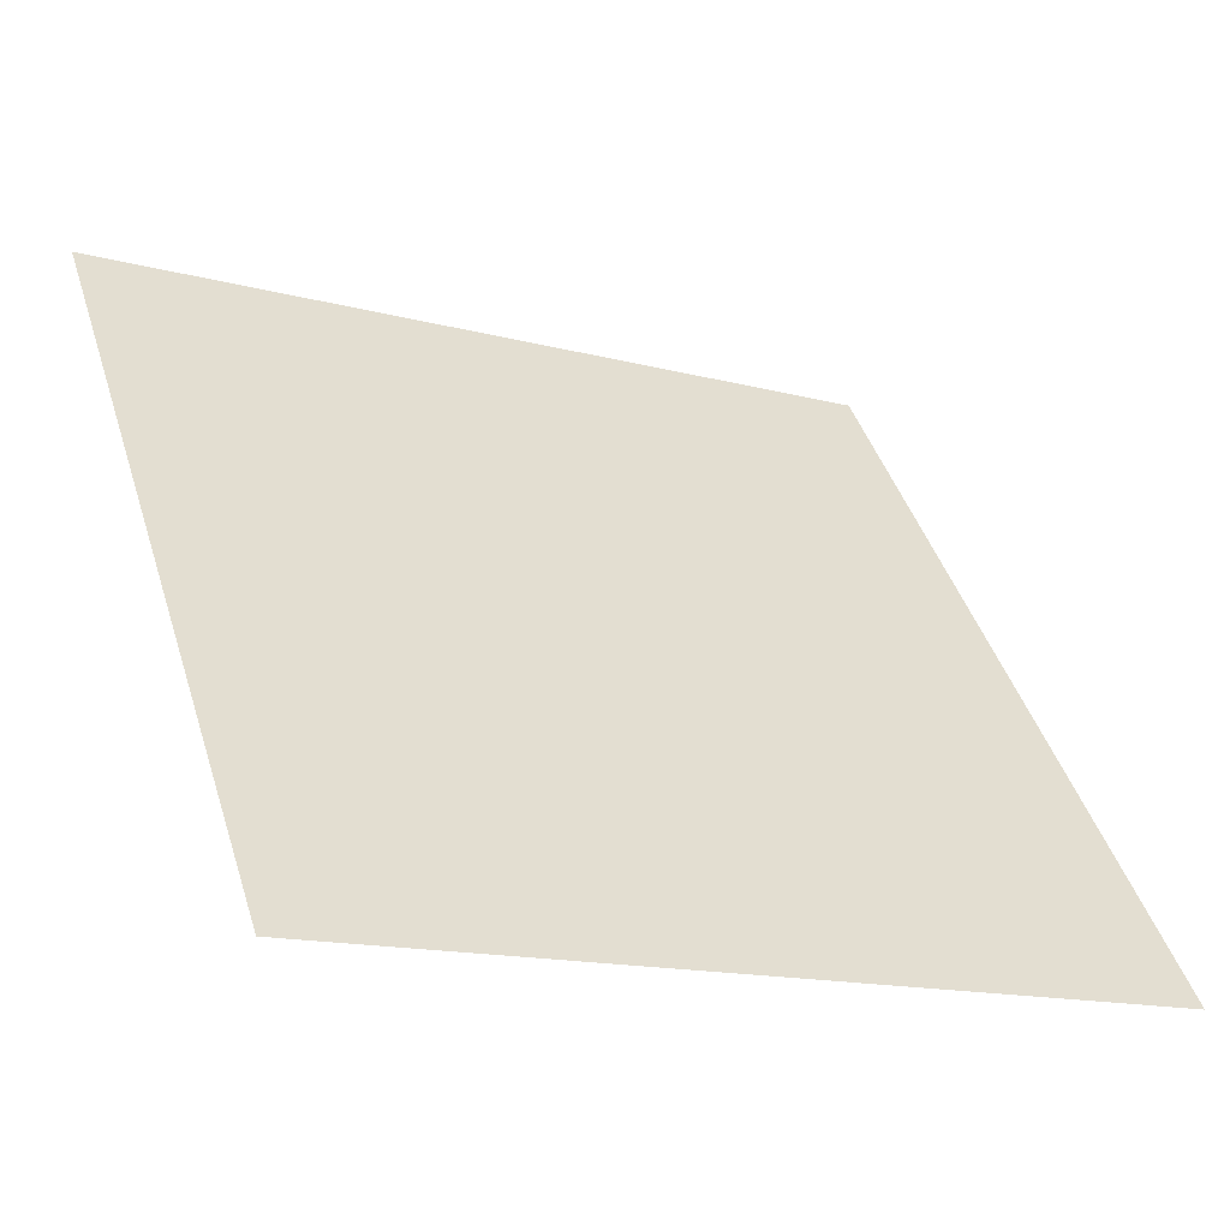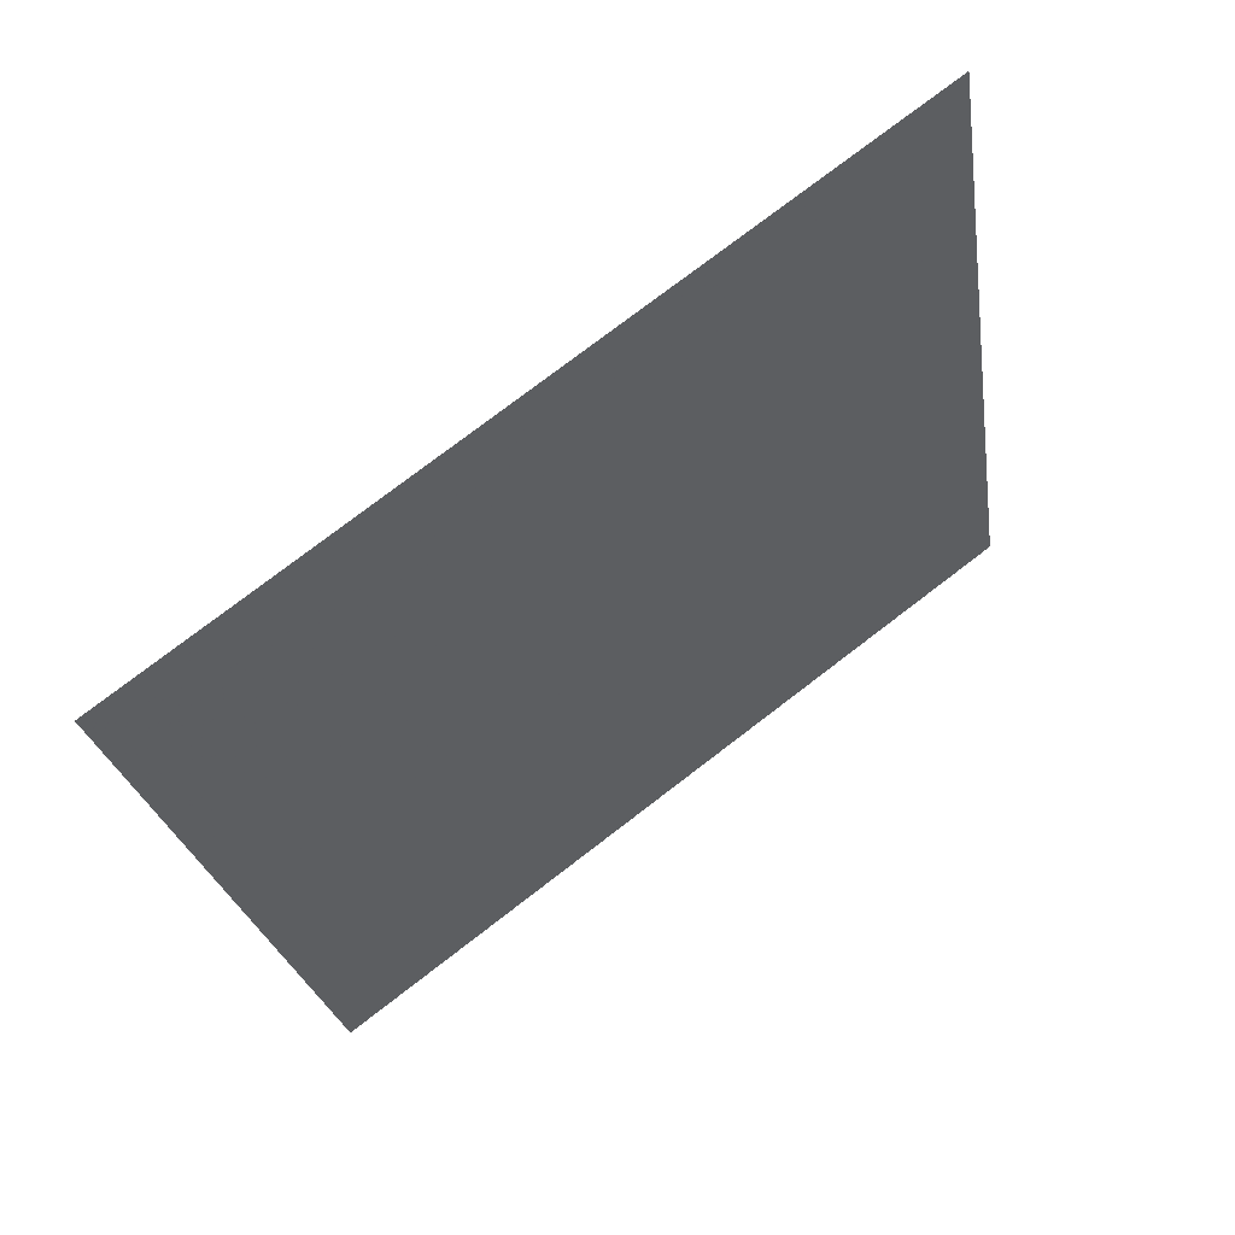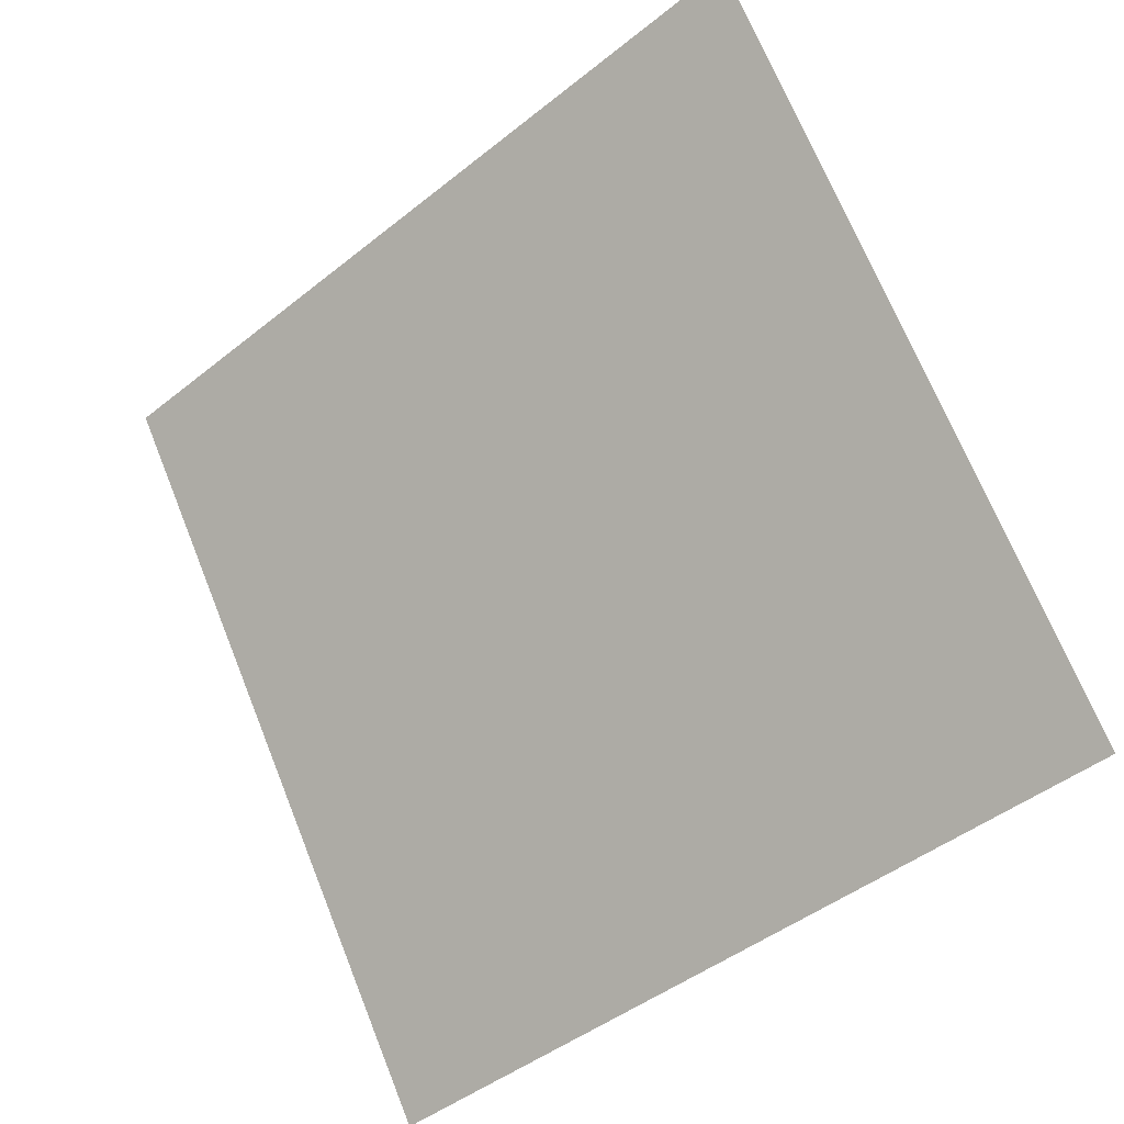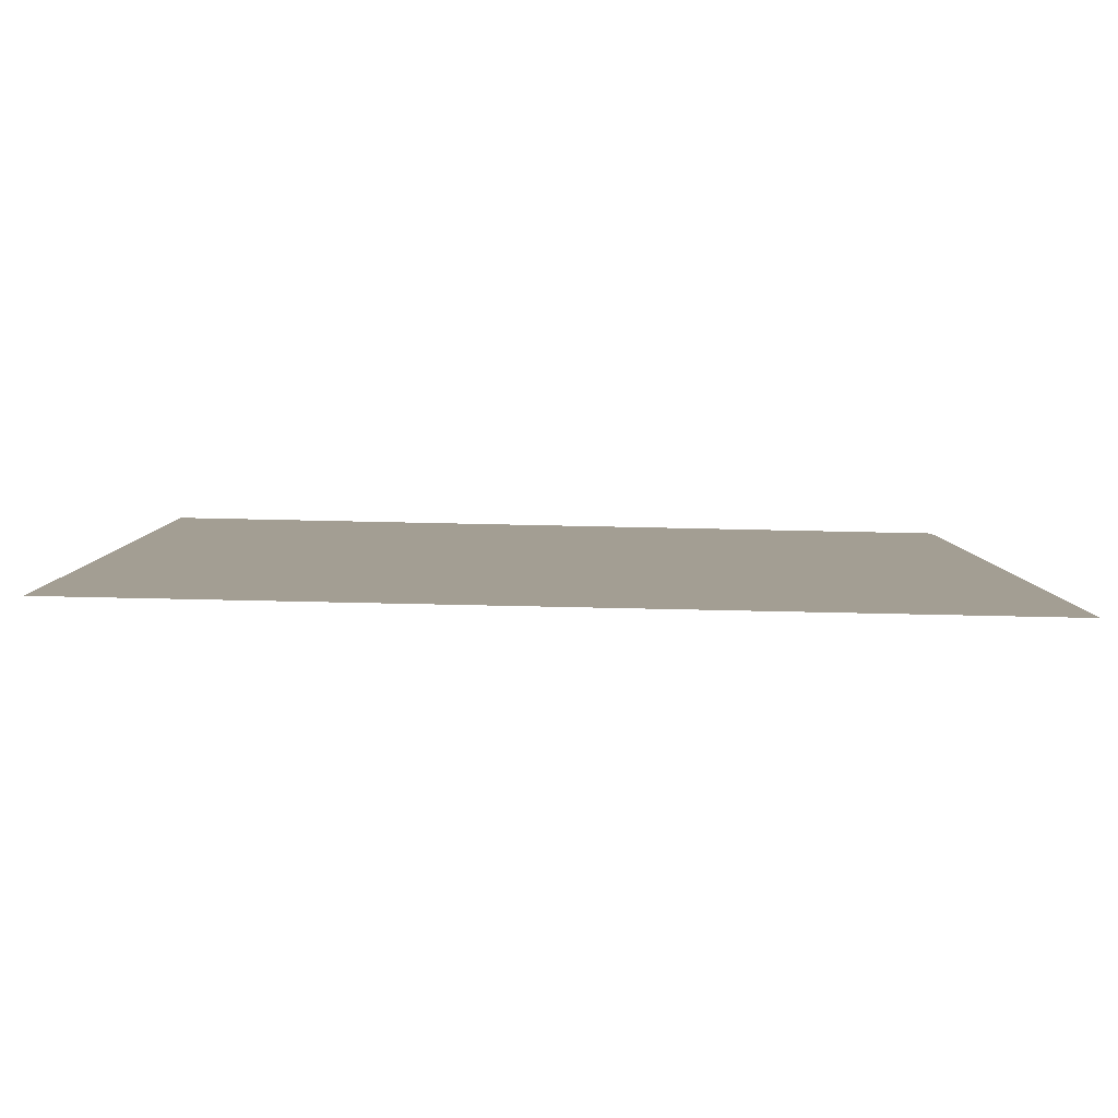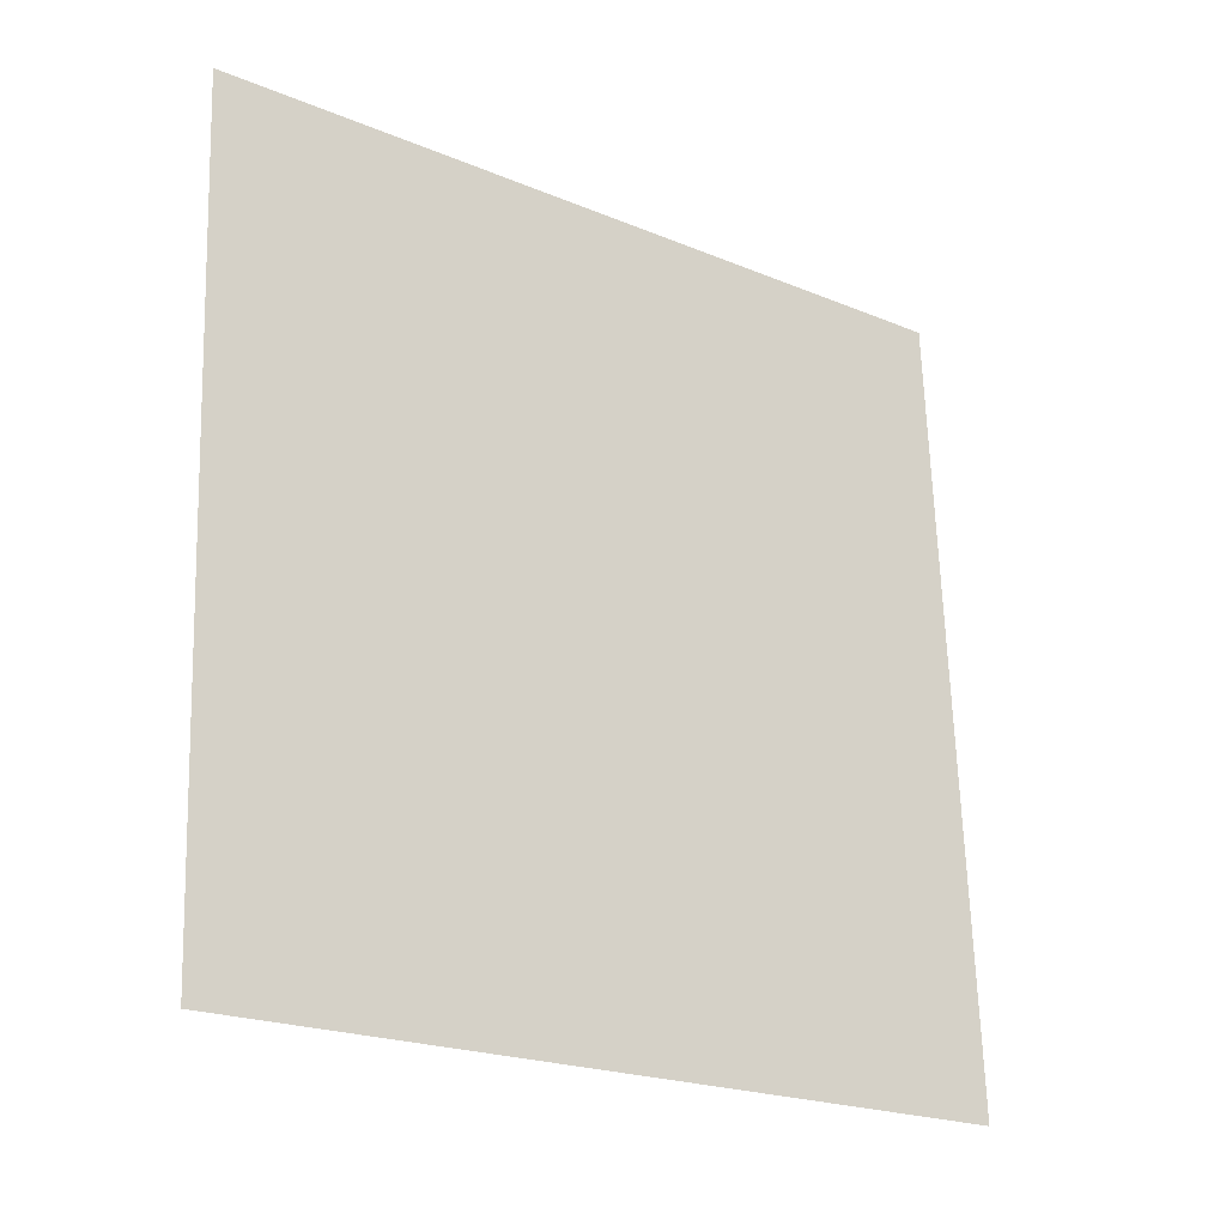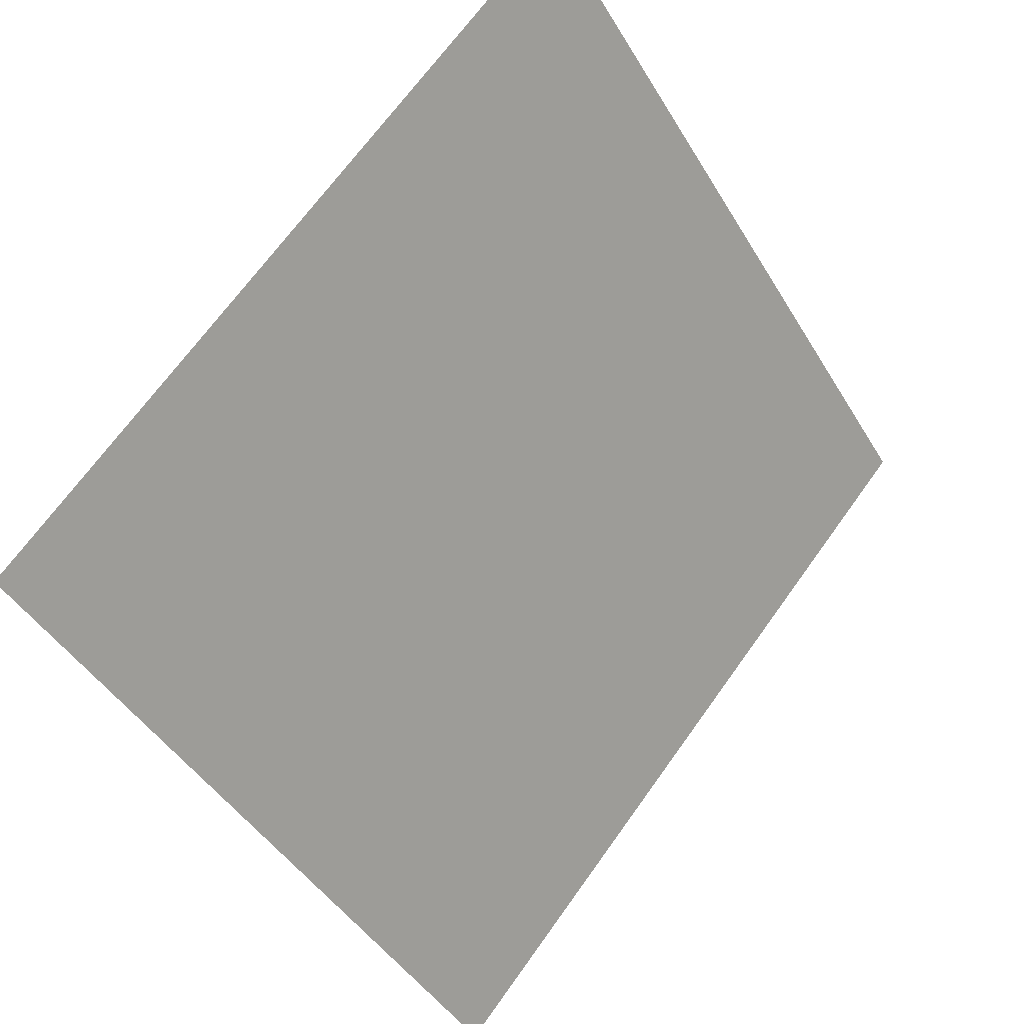
<metadata>
{"format":"obj","ext":"obj","renderer":"f3d","projection":"perspective","resolution":1024,"background":"white","views":[{"elev":-14.1,"azim":-30.7,"up":"+Z"},{"elev":-23.3,"azim":-81.0,"up":"+Y"},{"elev":71.2,"azim":-111.4,"up":"+Y"},{"elev":-48.1,"azim":-2.5,"up":"+Z"},{"elev":65.5,"azim":88.7,"up":"+Y"},{"elev":69.2,"azim":-55.8,"up":"+Z"}]}
</metadata>
<code>
v 0.153 0.6329 0.306
v 0.1465 0.633 0.306
v 0.1466 0.637 0.3113
v 0.1532 0.6368 0.3112
f 4 3 2 1

</code>
